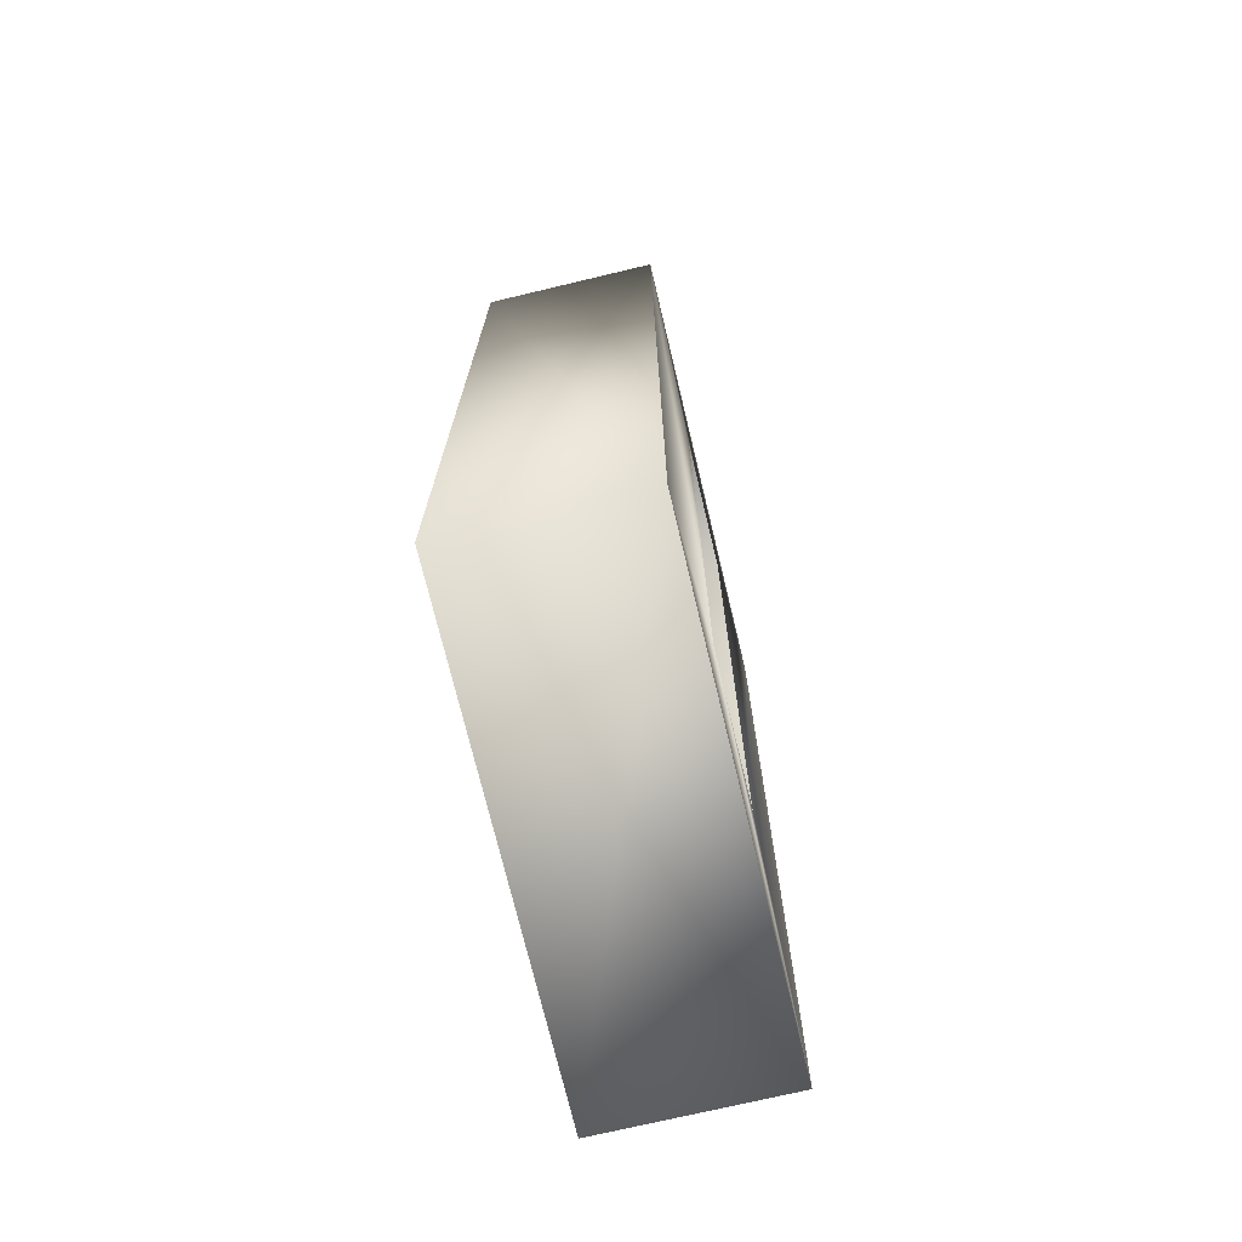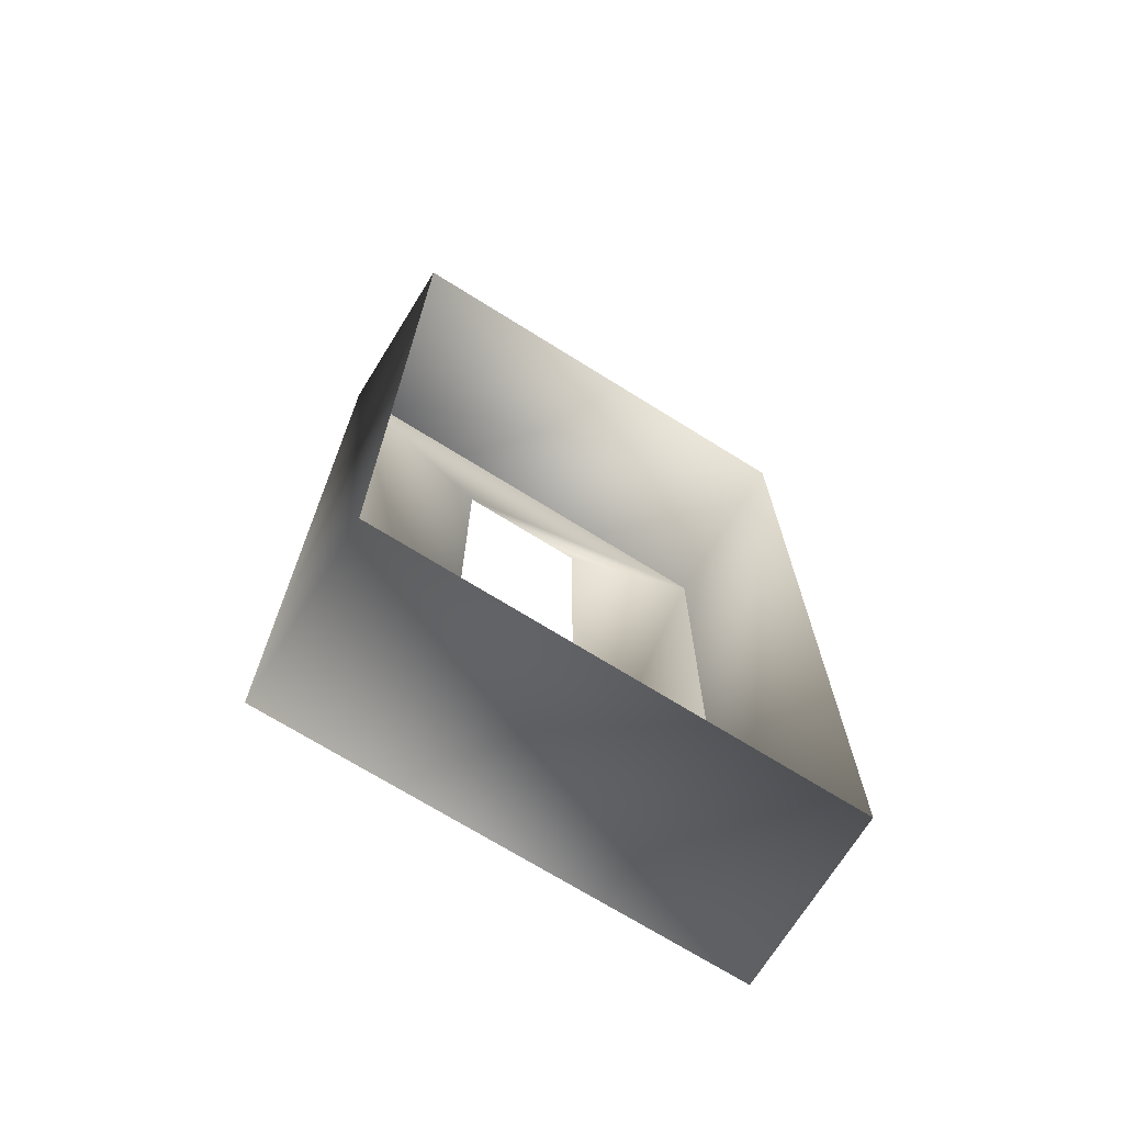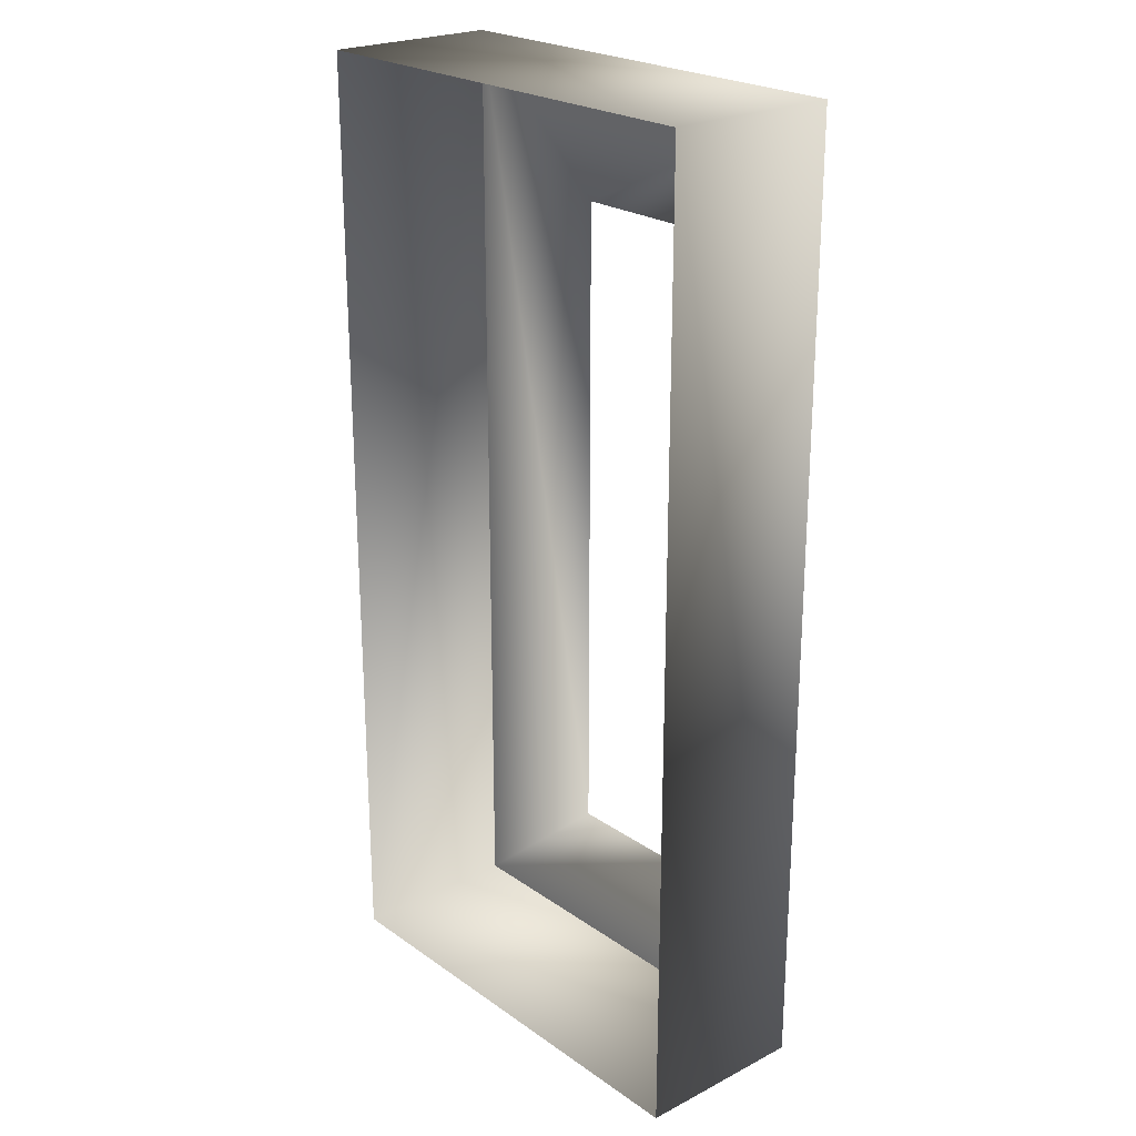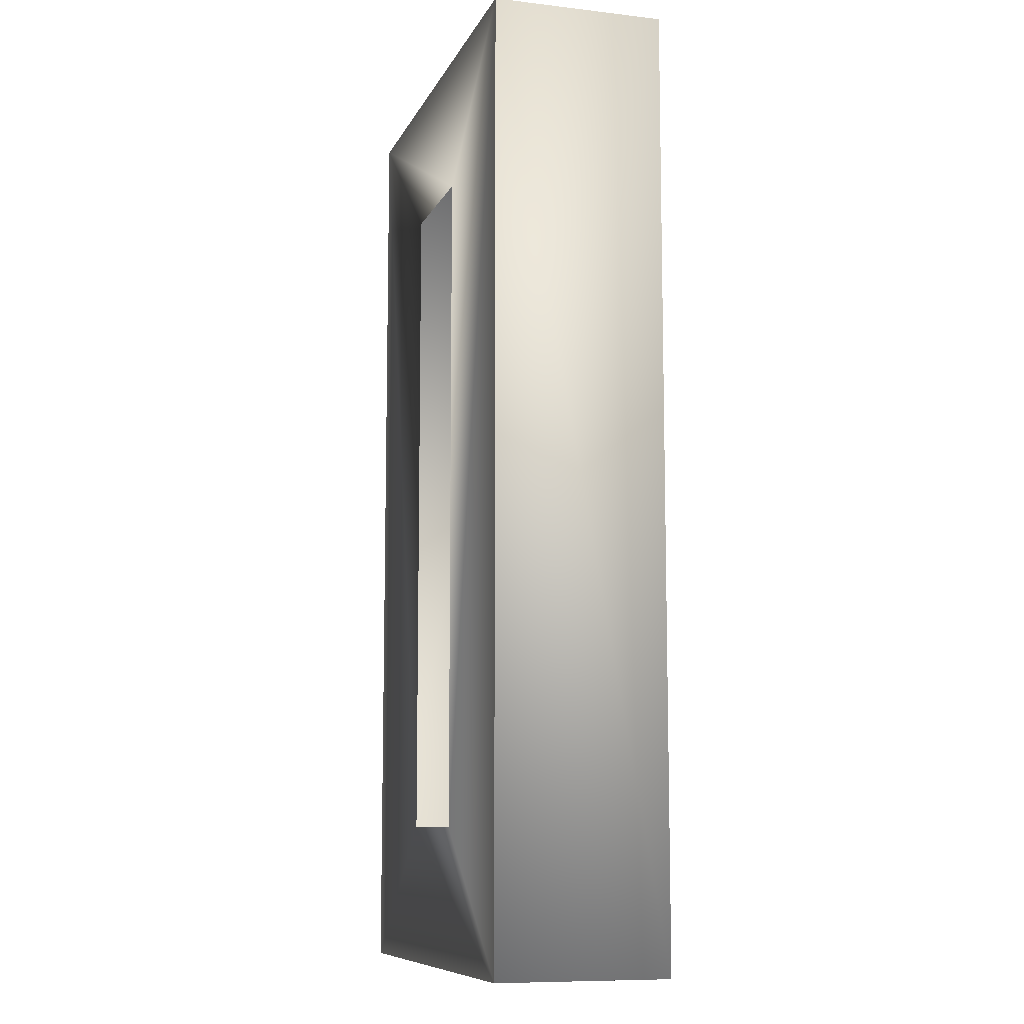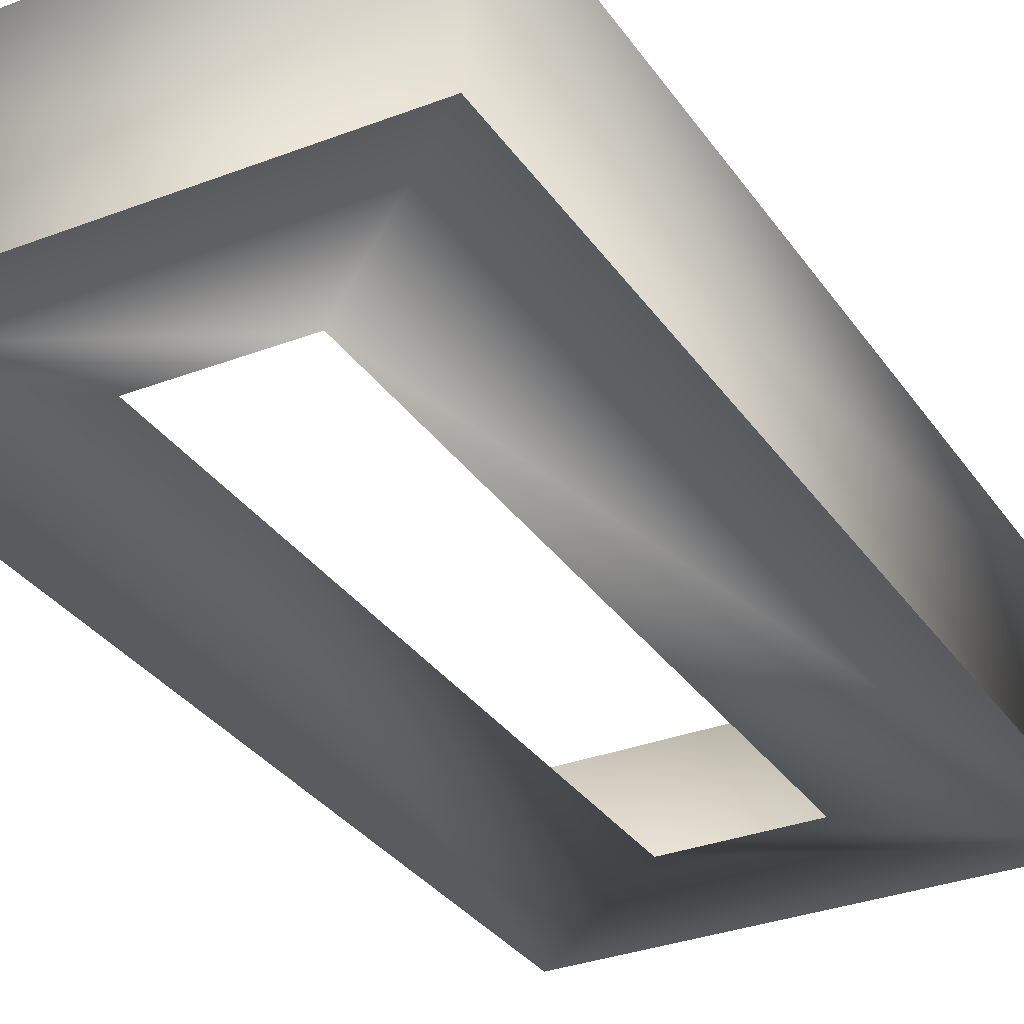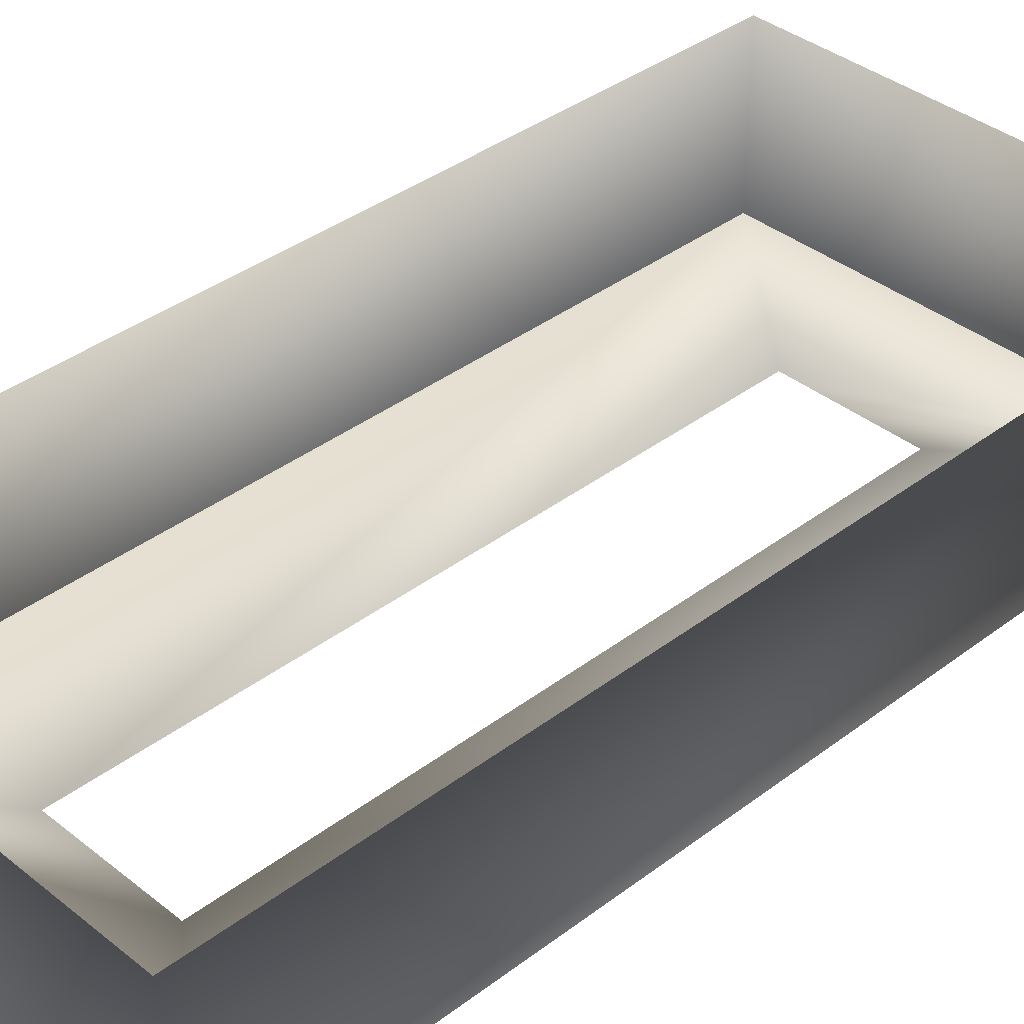
<metadata>
{"format":"obj","ext":"obj","renderer":"f3d","projection":"perspective","resolution":1024,"background":"white","views":[{"elev":-72.6,"azim":103.4,"up":"+Y"},{"elev":-71.3,"azim":-31.9,"up":"+Y"},{"elev":23.4,"azim":49.3,"up":"+Y"},{"elev":-9.4,"azim":-106.8,"up":"+Y"},{"elev":-31.7,"azim":28.5,"up":"+Z"},{"elev":37.3,"azim":45.7,"up":"+Z"}]}
</metadata>
<code>
o mesh1/mesh1-geometry/material_2/component_4#mesh1-geometry
v -0.1417 -0.3184 0.7707
v -0.1417 0.2169 0.6733
v -0.1417 -0.3184 0.6733
v -0.1417 0.2169 0.6733
v -0.04978 -0.2394 0.6733
v -0.1417 -0.3184 0.6733
v -0.1417 0.2169 0.6733
v 0.1173 0.2169 0.7707
v 0.1173 0.2169 0.6733
v 0.1173 0.2169 0.6733
v -0.04978 0.1378 0.6733
v -0.1417 0.2169 0.6733
v 0.1173 -0.3184 0.6733
v -0.1417 -0.3184 0.7707
v -0.1417 -0.3184 0.6733
v -0.1417 -0.3184 0.6733
v 0.02534 -0.2394 0.6733
v 0.1173 -0.3184 0.6733
v -0.1417 0.2169 0.6733
v -0.1417 -0.3184 0.7707
v -0.1417 0.2169 0.7707
v 0.02534 -0.2394 0.6733
v -0.1417 -0.3184 0.6733
v -0.04978 -0.2394 0.6733
v -0.04978 0.1378 0.6733
v -0.04978 -0.2394 0.6733
v -0.1417 0.2169 0.6733
v 0.1173 0.2169 0.7707
v 0.1173 -0.3184 0.6733
v 0.1173 0.2169 0.6733
v 0.1173 0.2169 0.6733
v 0.1173 -0.3184 0.6733
v 0.02534 -0.2394 0.6733
v 0.1173 0.2169 0.7707
v -0.1417 0.2169 0.6733
v -0.1417 0.2169 0.7707
v -0.04978 0.1378 0.6733
v 0.1173 0.2169 0.6733
v 0.02534 0.1378 0.6733
v -0.1417 -0.3184 0.7707
v 0.1173 -0.3184 0.6733
v 0.1173 -0.3184 0.7707
v 0.1173 -0.3184 0.6733
v 0.1173 0.2169 0.7707
v 0.1173 -0.3184 0.7707
v 0.02534 0.1378 0.6733
v 0.1173 0.2169 0.6733
v 0.02534 -0.2394 0.6733
v -0.1417 -0.3184 0.6733
v -0.1417 0.2169 0.6733
v -0.1417 -0.3184 0.7707
v -0.1417 -0.3184 0.6733
v -0.04978 -0.2394 0.6733
v -0.1417 0.2169 0.6733
v 0.1173 0.2169 0.6733
v 0.1173 0.2169 0.7707
v -0.1417 0.2169 0.6733
v -0.1417 0.2169 0.6733
v -0.04978 0.1378 0.6733
v 0.1173 0.2169 0.6733
v -0.1417 -0.3184 0.6733
v -0.1417 -0.3184 0.7707
v 0.1173 -0.3184 0.6733
v 0.1173 -0.3184 0.6733
v 0.02534 -0.2394 0.6733
v -0.1417 -0.3184 0.6733
v -0.1417 0.2169 0.7707
v -0.1417 -0.3184 0.7707
v -0.1417 0.2169 0.6733
v -0.04978 -0.2394 0.6733
v -0.1417 -0.3184 0.6733
v 0.02534 -0.2394 0.6733
v -0.1417 0.2169 0.6733
v -0.04978 -0.2394 0.6733
v -0.04978 0.1378 0.6733
v 0.1173 0.2169 0.6733
v 0.1173 -0.3184 0.6733
v 0.1173 0.2169 0.7707
v 0.02534 -0.2394 0.6733
v 0.1173 -0.3184 0.6733
v 0.1173 0.2169 0.6733
v -0.1417 0.2169 0.7707
v -0.1417 0.2169 0.6733
v 0.1173 0.2169 0.7707
v 0.02534 0.1378 0.6733
v 0.1173 0.2169 0.6733
v -0.04978 0.1378 0.6733
v 0.1173 -0.3184 0.7707
v 0.1173 -0.3184 0.6733
v -0.1417 -0.3184 0.7707
v 0.1173 -0.3184 0.7707
v 0.1173 0.2169 0.7707
v 0.1173 -0.3184 0.6733
v 0.02534 -0.2394 0.6733
v 0.1173 0.2169 0.6733
v 0.02534 0.1378 0.6733
f 1 2 3
f 4 5 6
f 7 8 9
f 10 11 12
f 13 14 15
f 16 17 18
f 19 20 21
f 22 23 24
f 25 26 27
f 28 29 30
f 31 32 33
f 34 35 36
f 37 38 39
f 40 41 42
f 43 44 45
f 46 47 48
f 49 50 51
f 52 53 54
f 55 56 57
f 58 59 60
f 61 62 63
f 64 65 66
f 67 68 69
f 70 71 72
f 73 74 75
f 76 77 78
f 79 80 81
f 82 83 84
f 85 86 87
f 88 89 90
f 91 92 93
f 94 95 96

</code>
